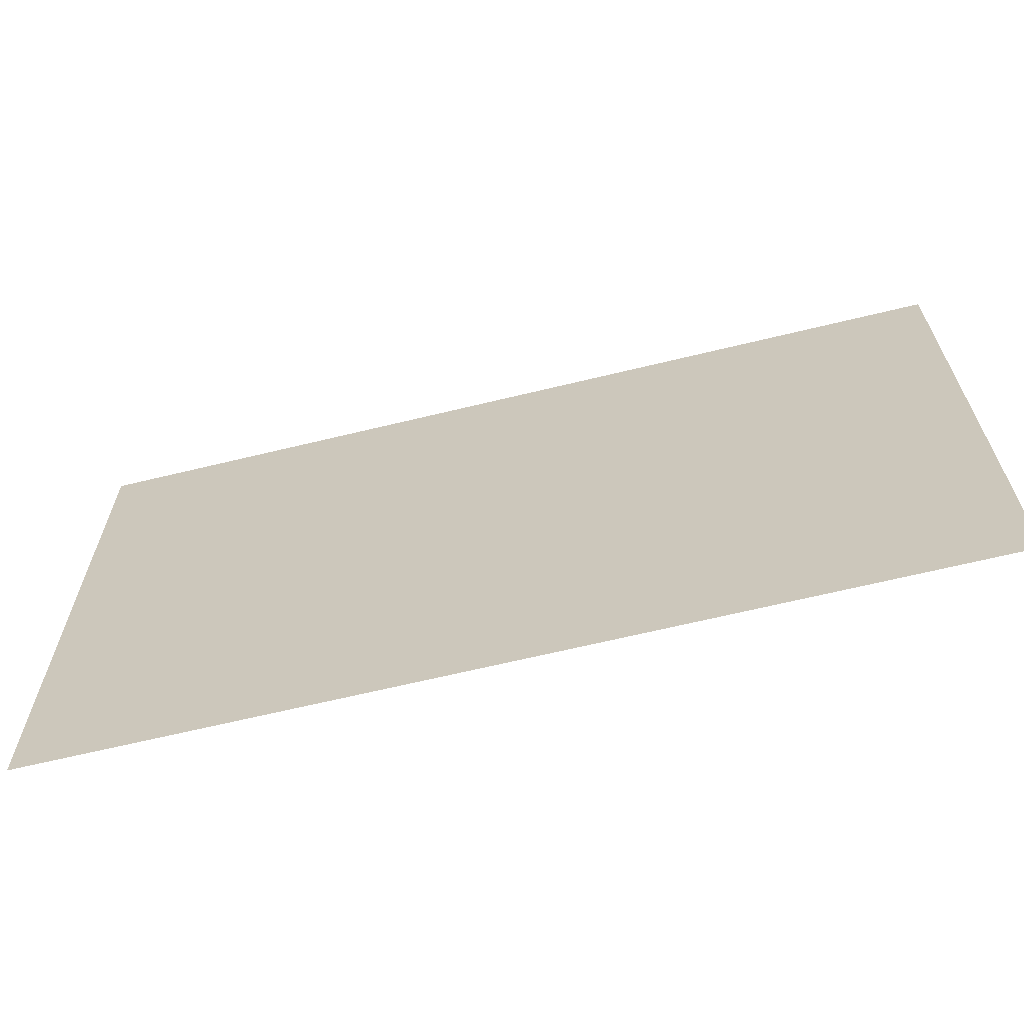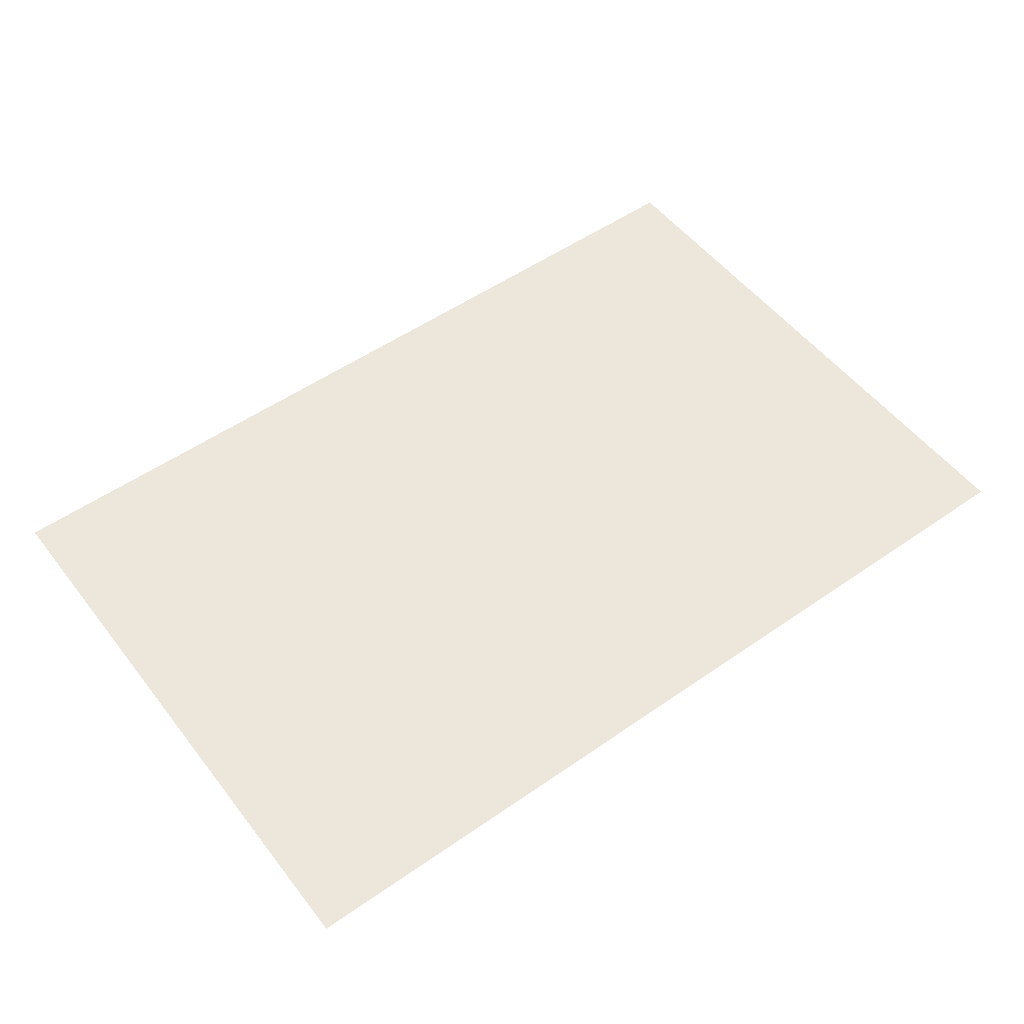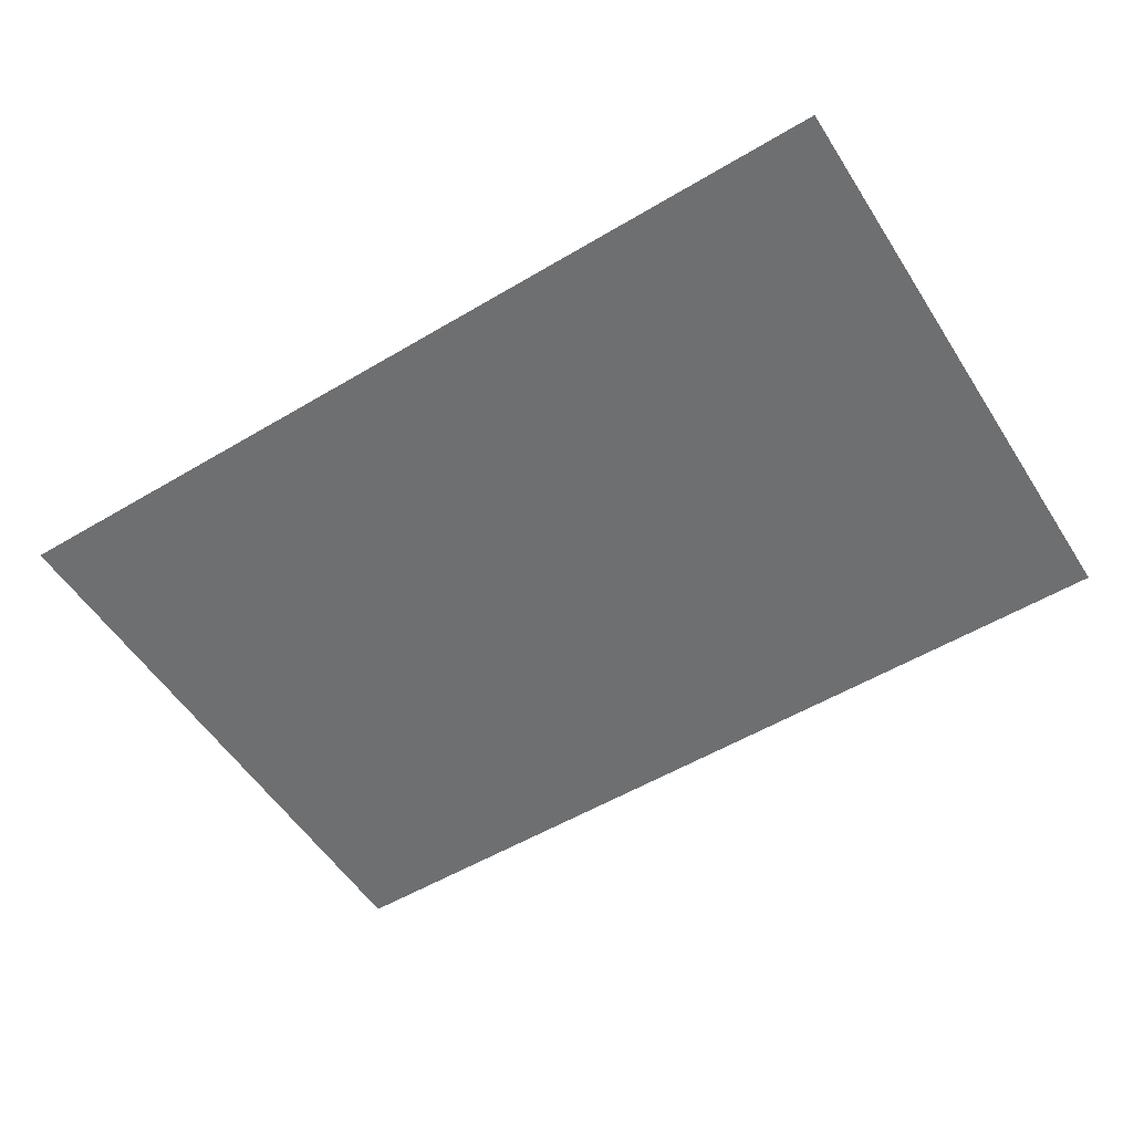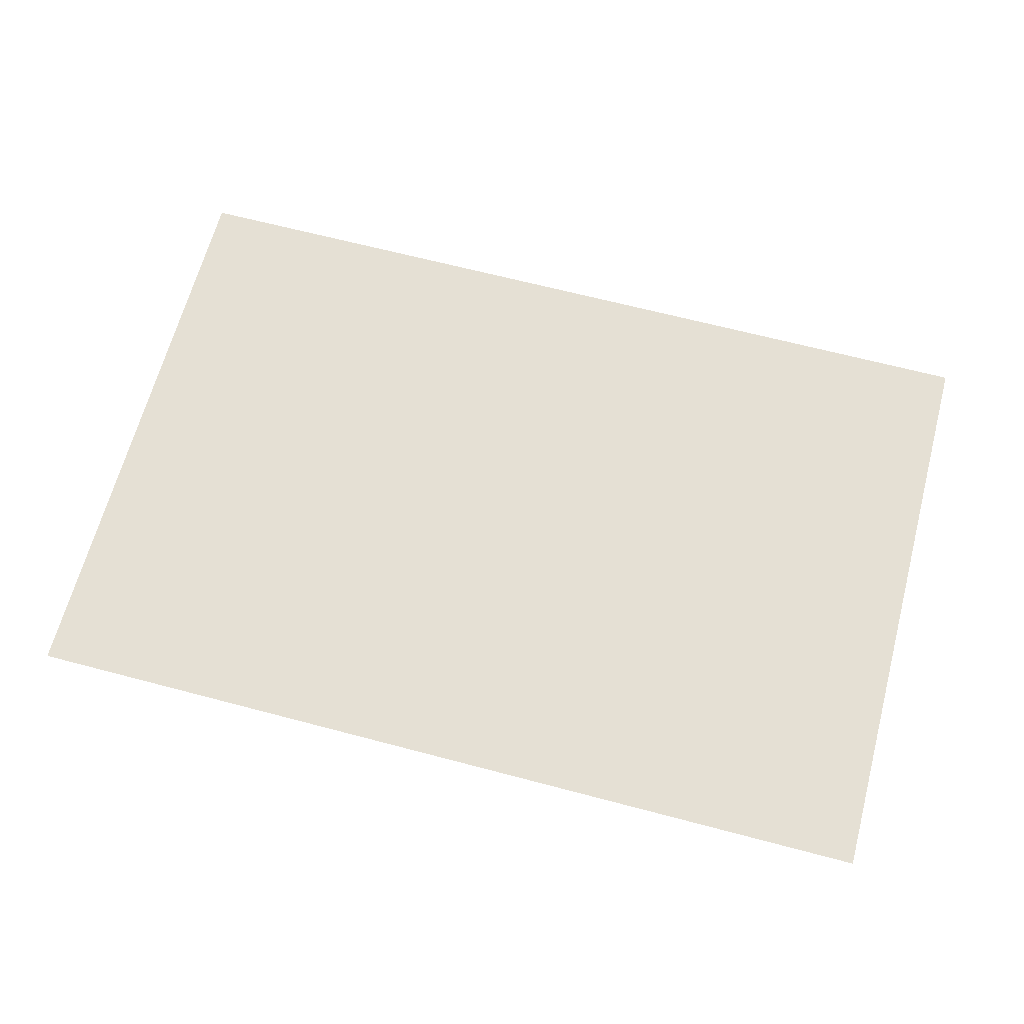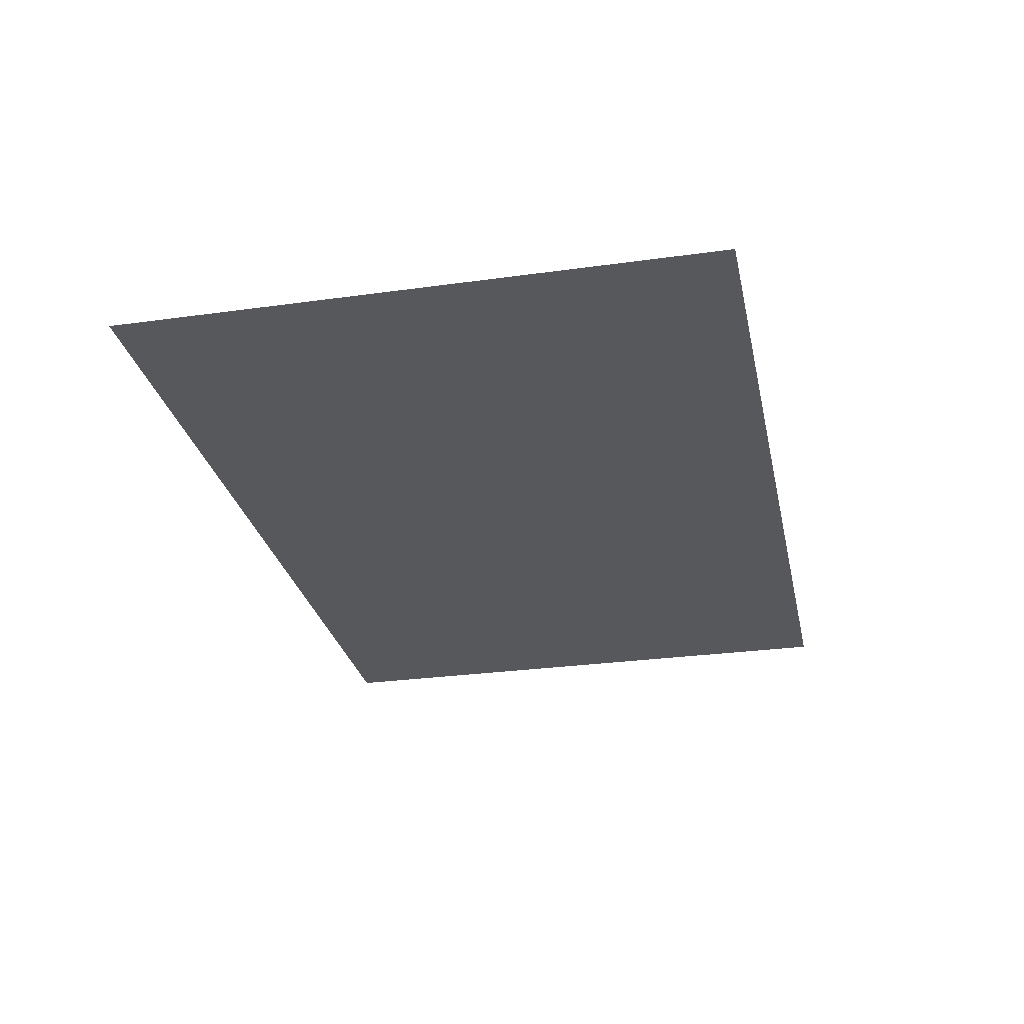
<metadata>
{"format":"obj","ext":"obj","renderer":"f3d","projection":"perspective","resolution":1024,"background":"white","views":[{"elev":-65.1,"azim":-166.2,"up":"+Y"},{"elev":52.7,"azim":143.2,"up":"+Z"},{"elev":-54.5,"azim":32.2,"up":"+Z"},{"elev":65.5,"azim":-165.1,"up":"+Z"},{"elev":-28.1,"azim":101.9,"up":"+Z"}]}
</metadata>
<code>
v -77 -36 0
v -78 -36 0
v -78 -35 0
v -77 -35 0
v -78 -36 0
v -79 -36 0
v -79 -35 0
v -78 -35 0
v -79 -36 0
v -80 -36 0
v -80 -35 0
v -79 -35 0
v -77 -37 0
v -78 -37 0
v -78 -36 0
v -77 -36 0
v -78 -37 0
v -79 -37 0
v -79 -36 0
v -78 -36 0
v -79 -37 0
v -80 -37 0
v -80 -36 0
v -79 -36 0
g gaslab_mesh_0010
f 1 2 3 4
f 5 6 7 8
f 9 10 11 12
f 13 14 15 16
f 17 18 19 20
f 21 22 23 24

</code>
